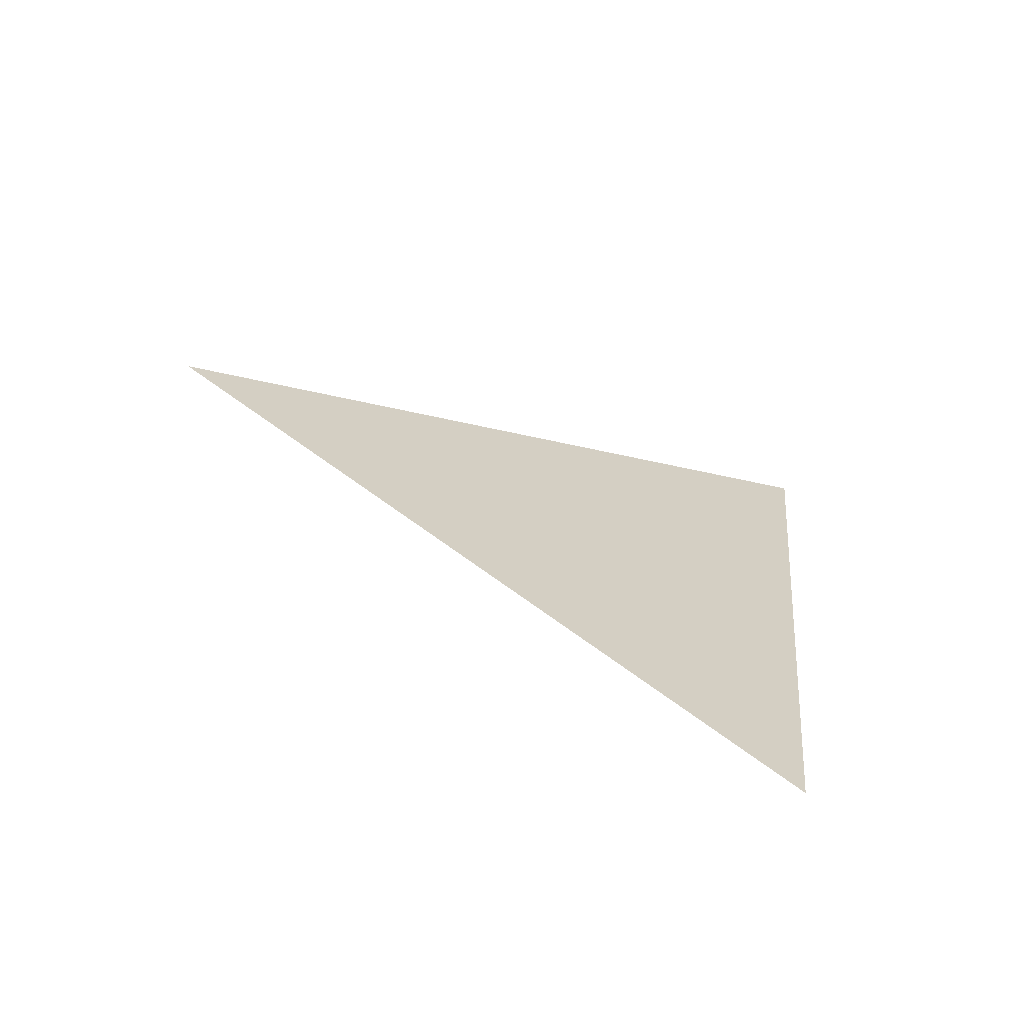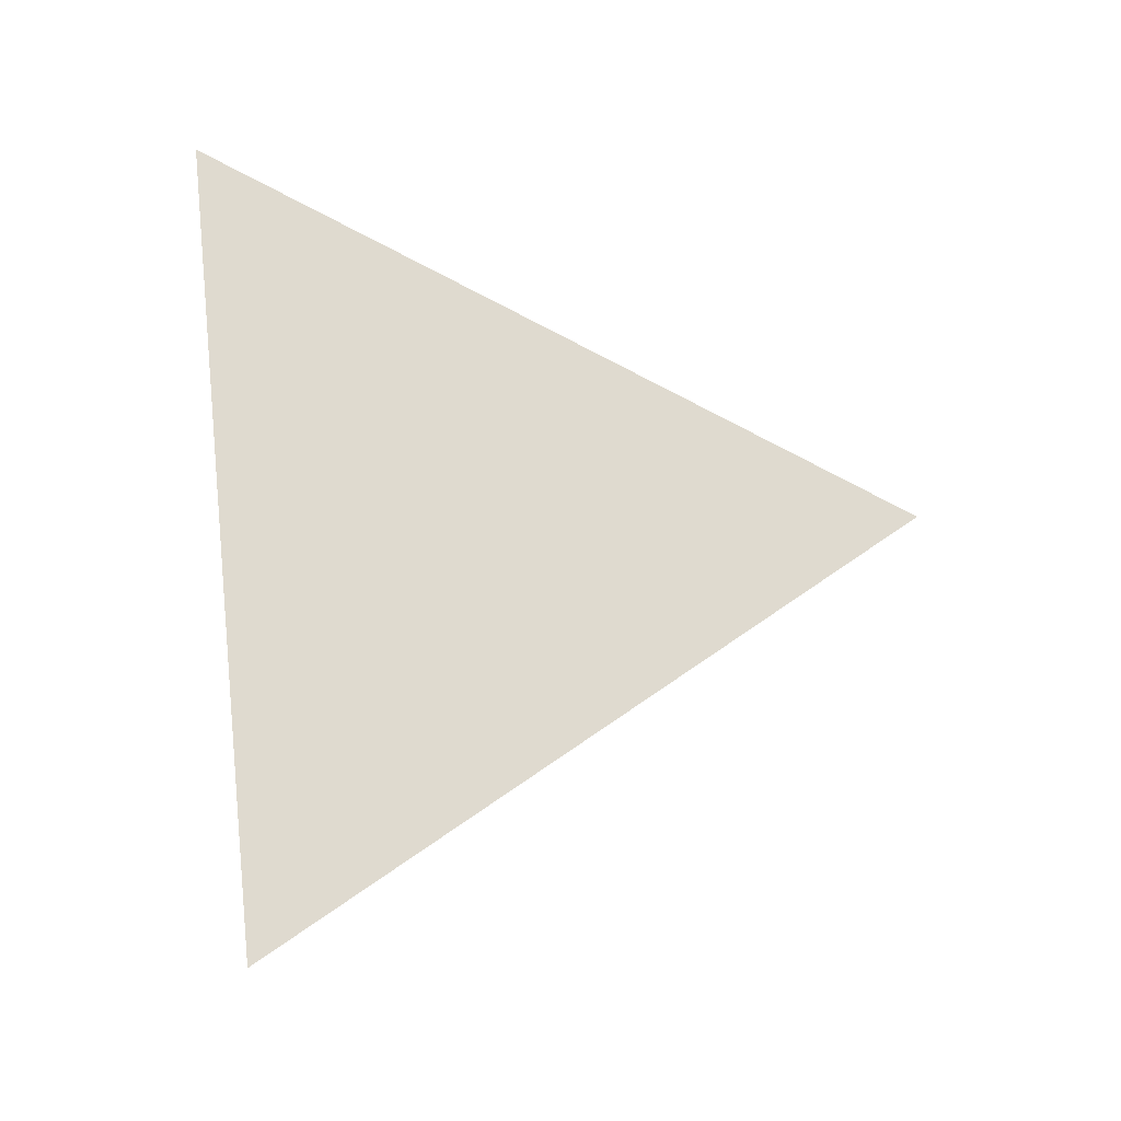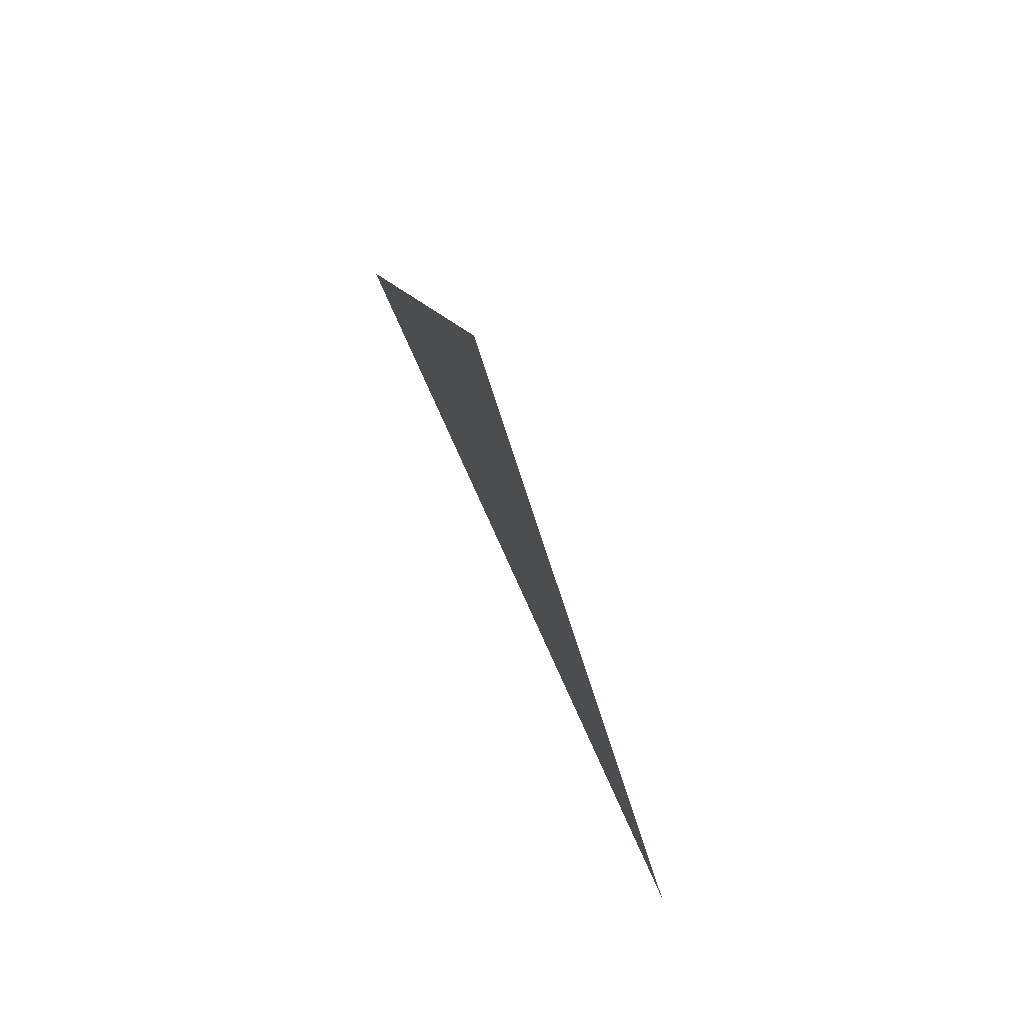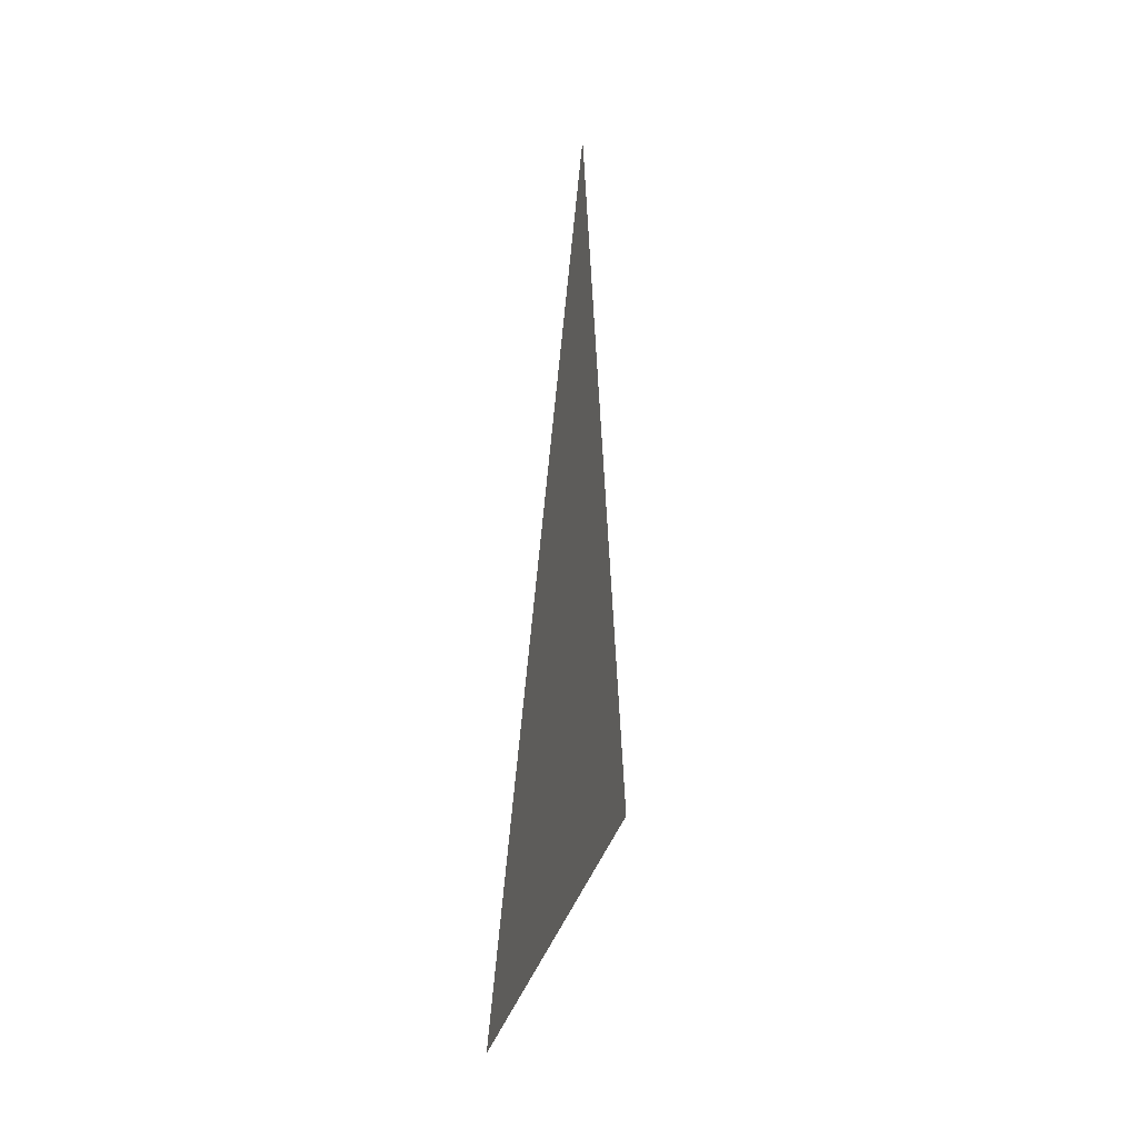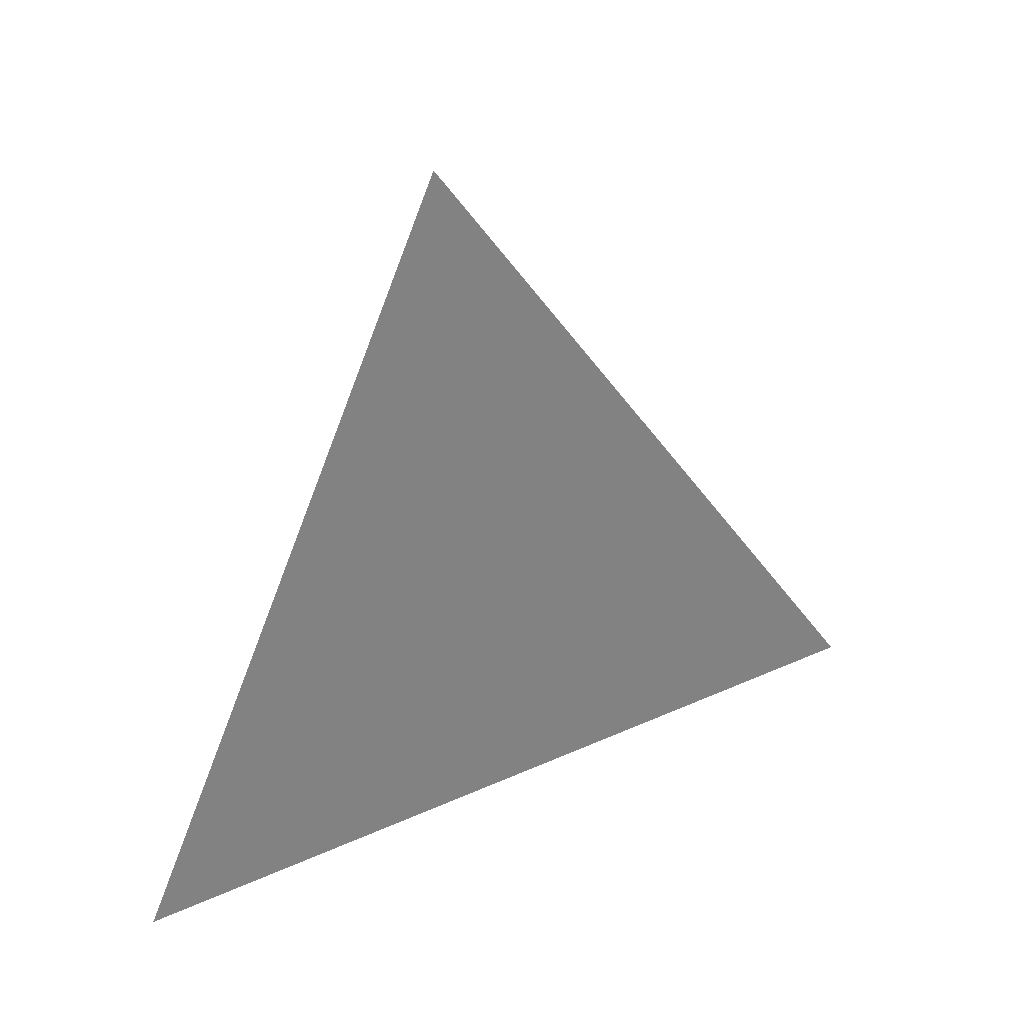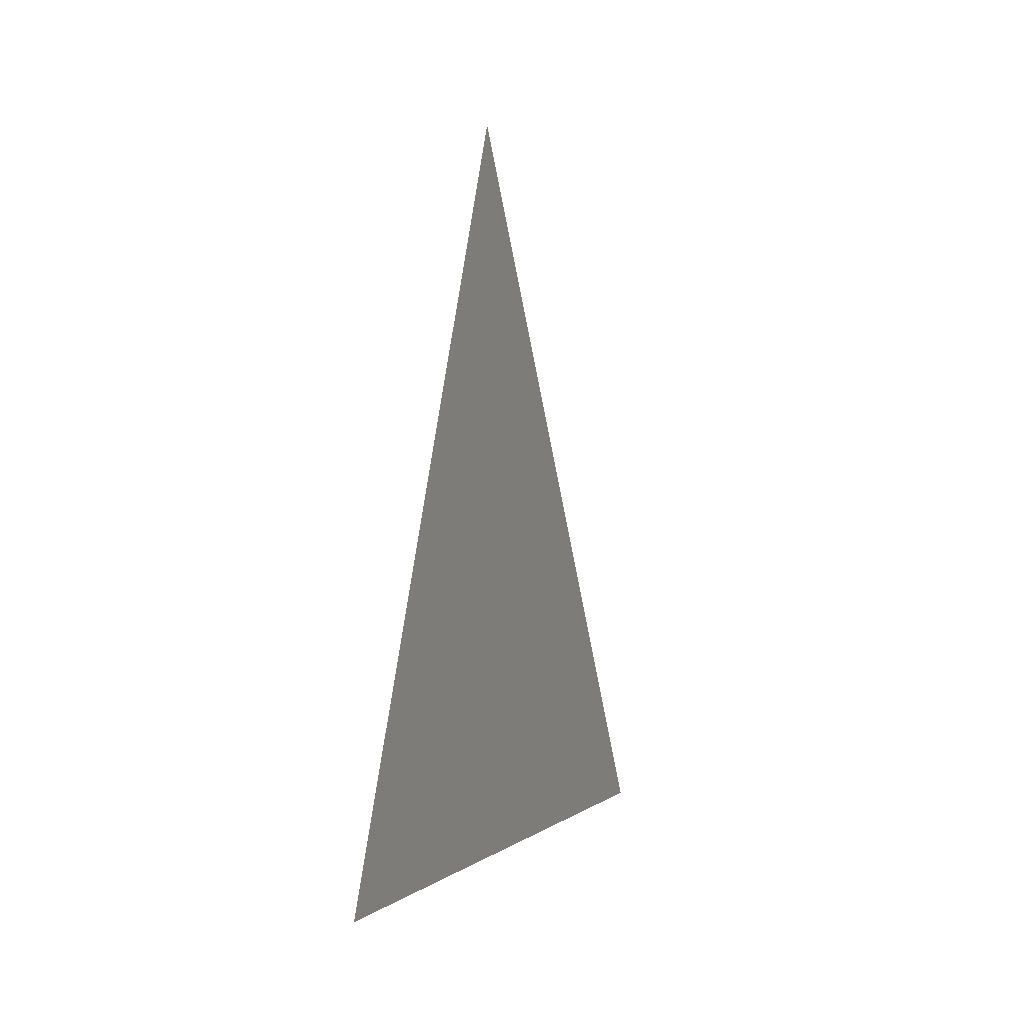
<metadata>
{"format":"obj","ext":"obj","renderer":"f3d","projection":"perspective","resolution":1024,"background":"white","views":[{"elev":-67.3,"azim":-111.5,"up":"+Z"},{"elev":-19.9,"azim":76.8,"up":"+Z"},{"elev":78.2,"azim":156.2,"up":"+Y"},{"elev":13.4,"azim":-171.1,"up":"+Y"},{"elev":30.2,"azim":63.4,"up":"+Y"},{"elev":-6.6,"azim":18.1,"up":"+Y"}]}
</metadata>
<code>
v -1.311 2.017 0.001527
v -1.311 1.938 0.03624
v -1.311 1.948 -0.04983
g group_63369136_140627823620208
f 1 2 3

</code>
